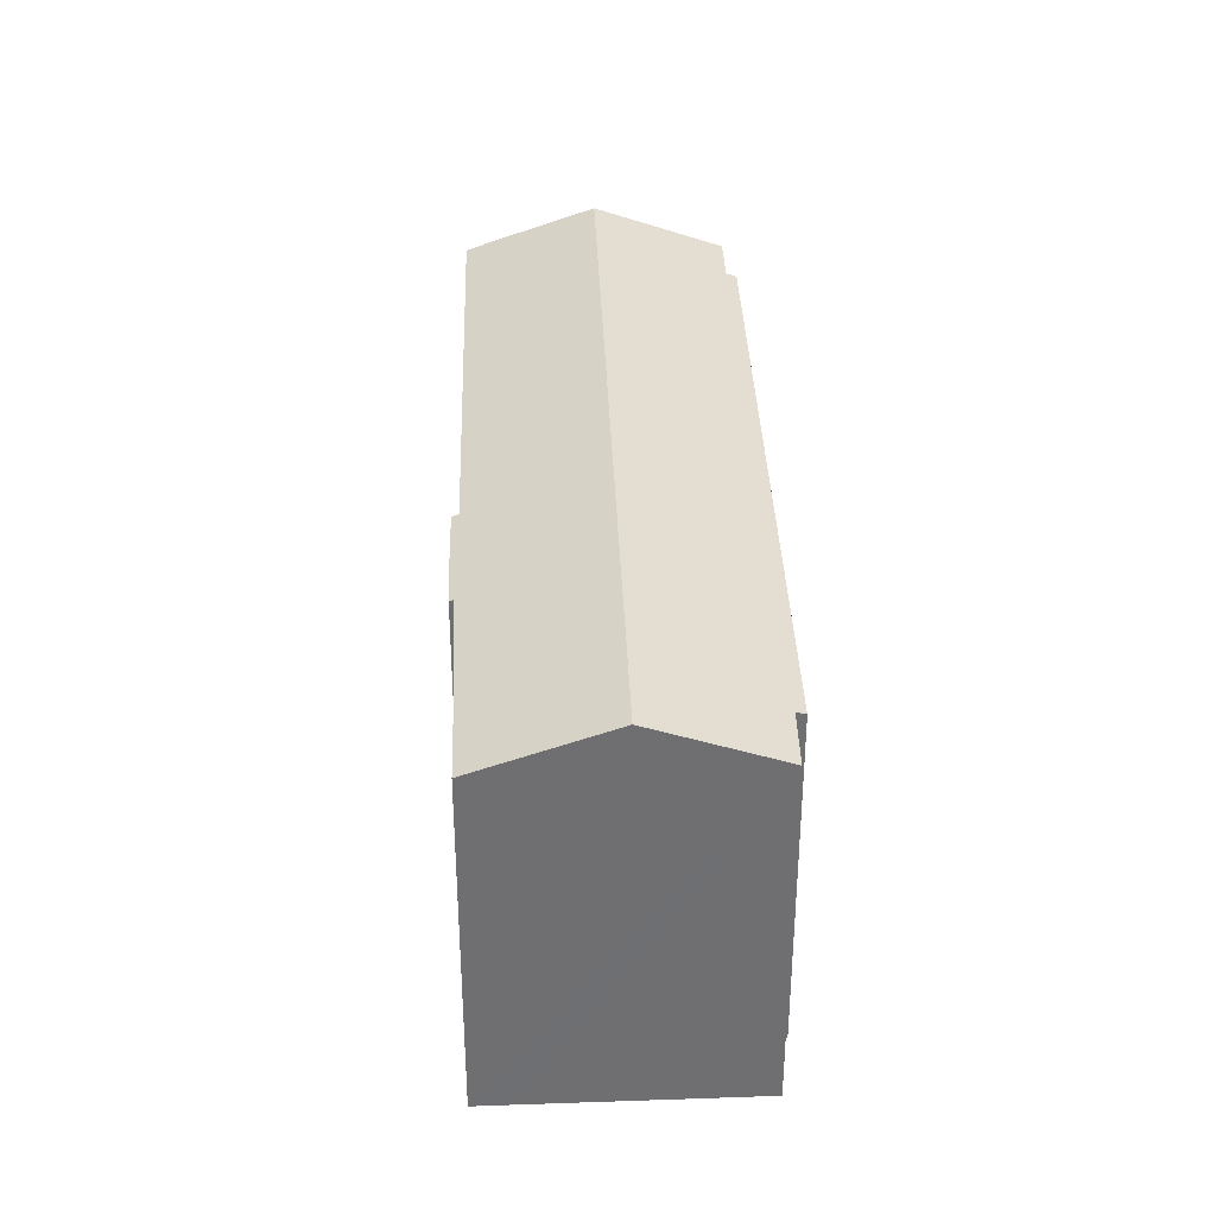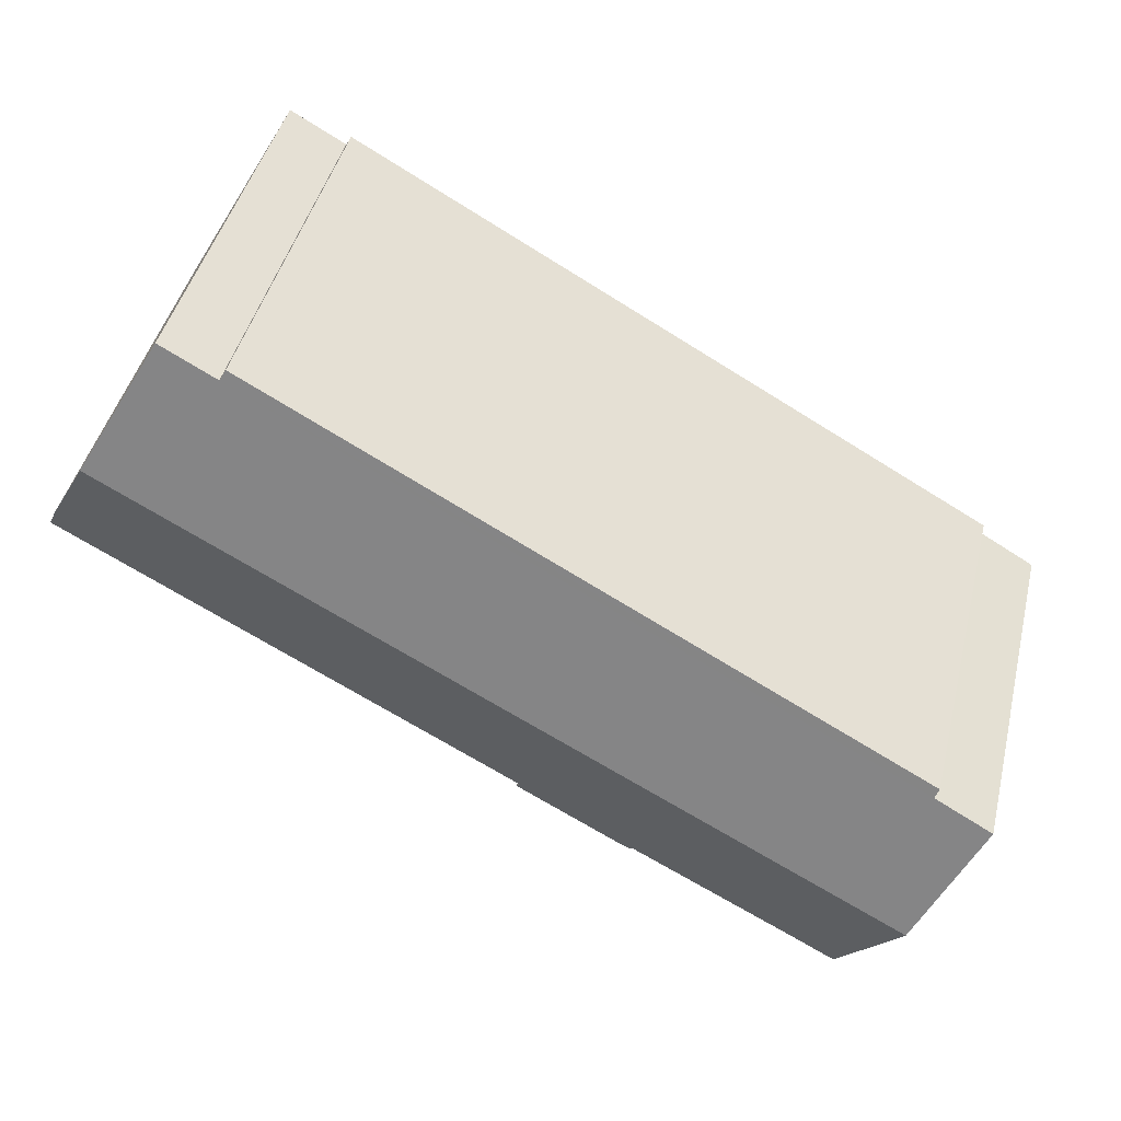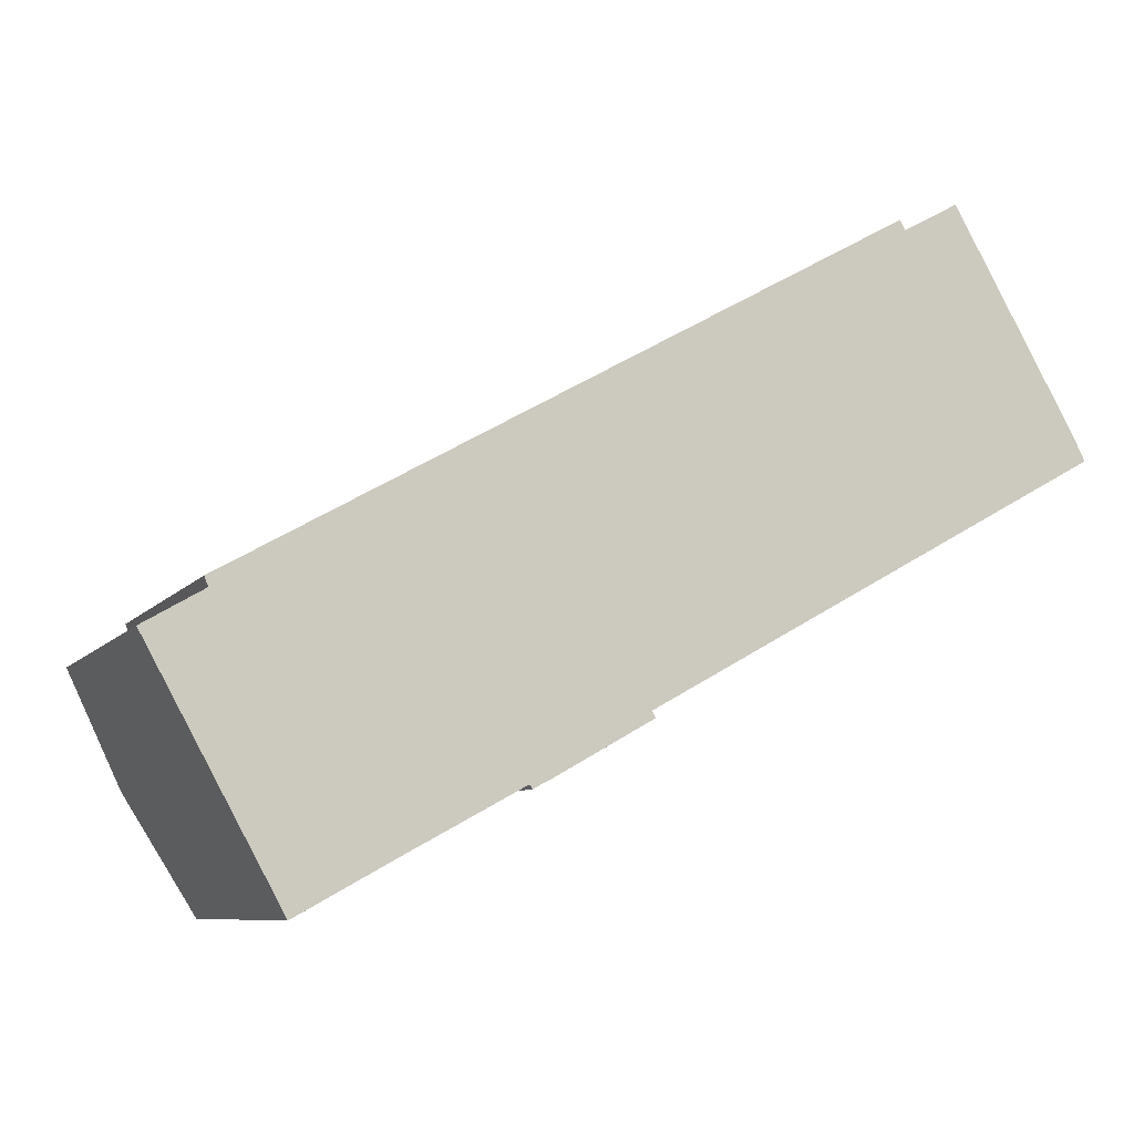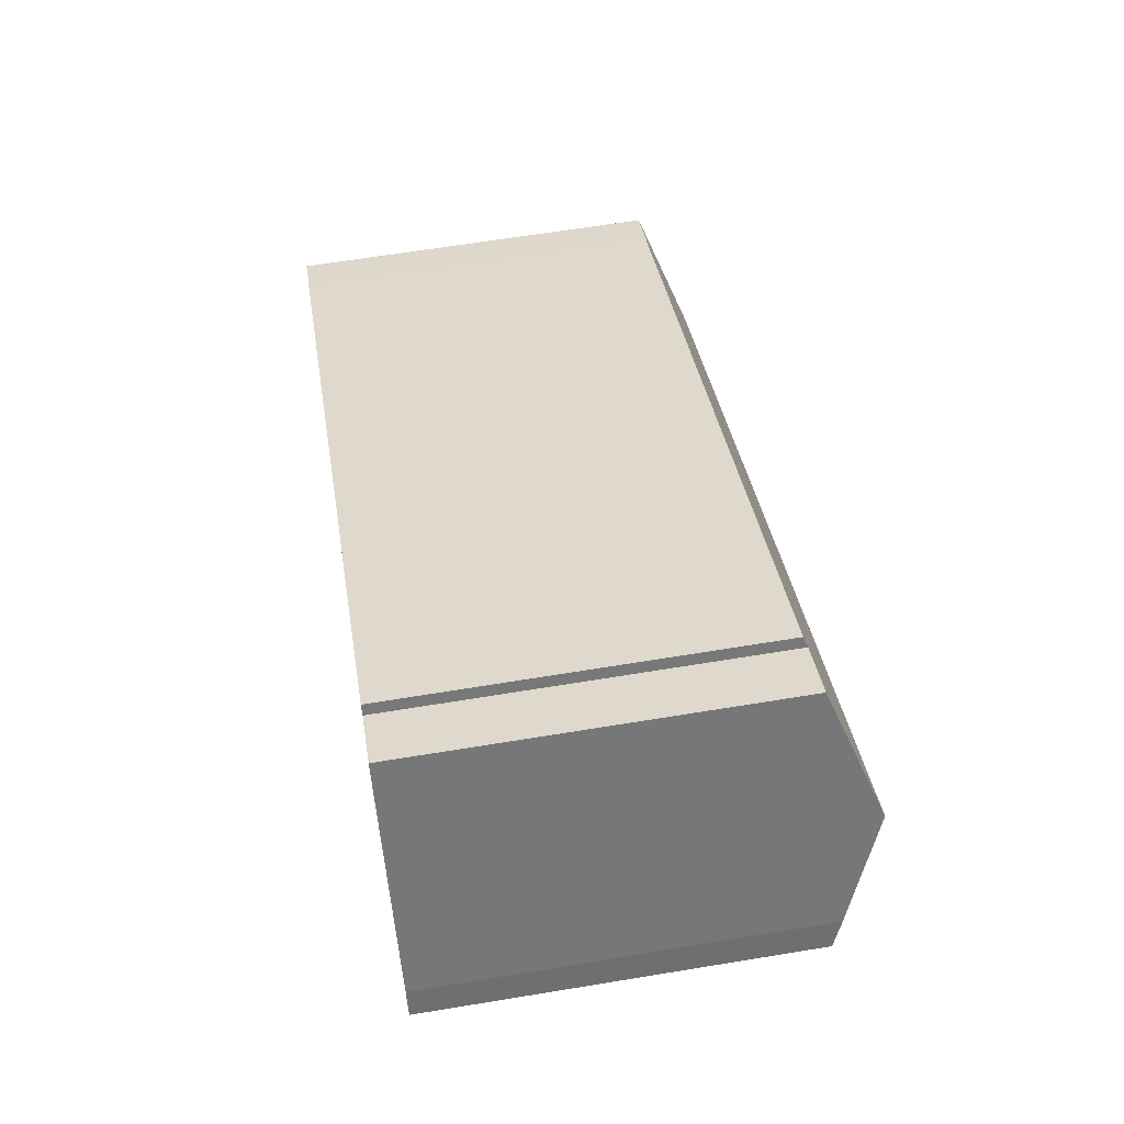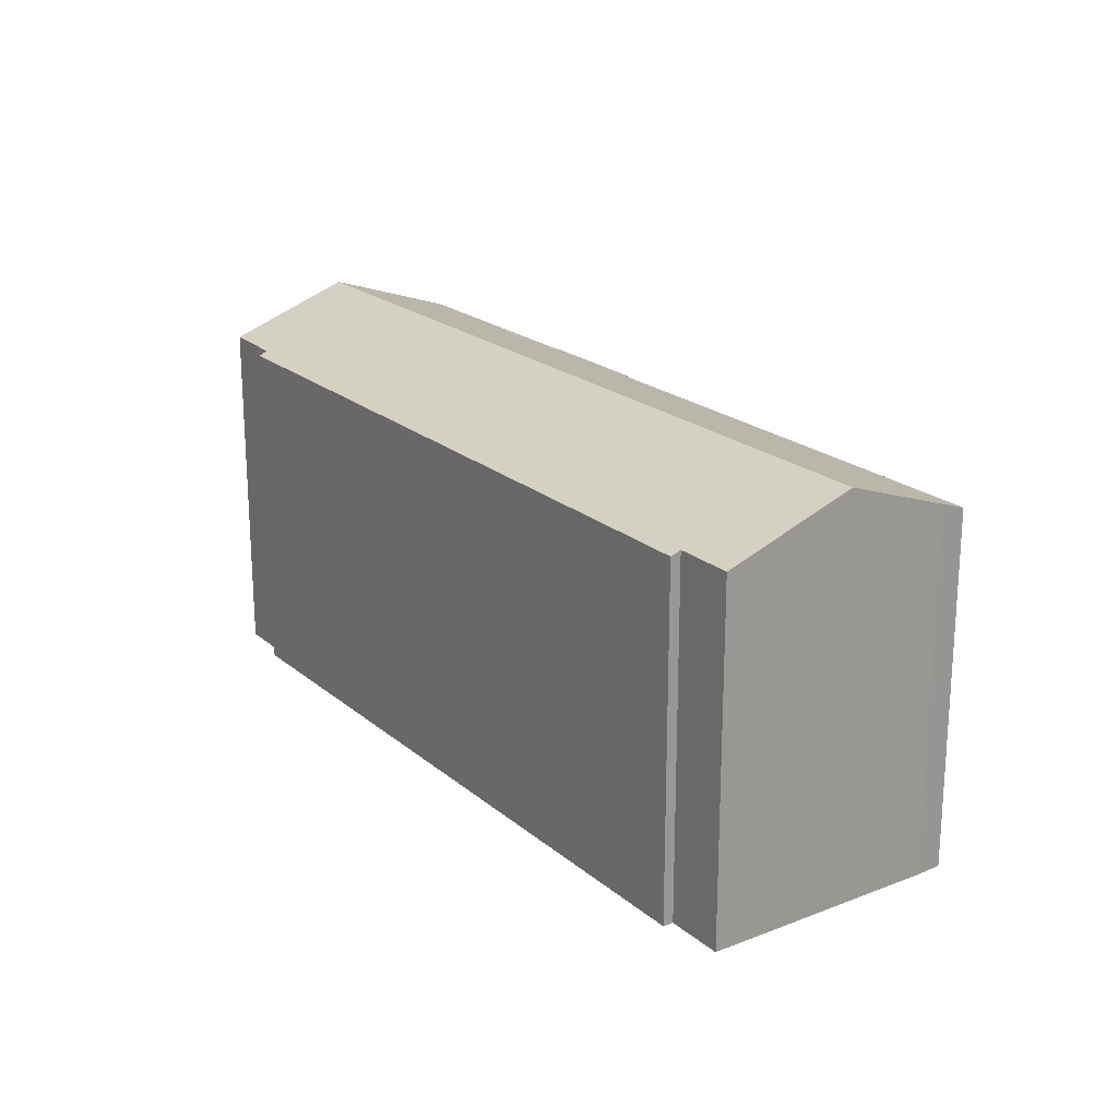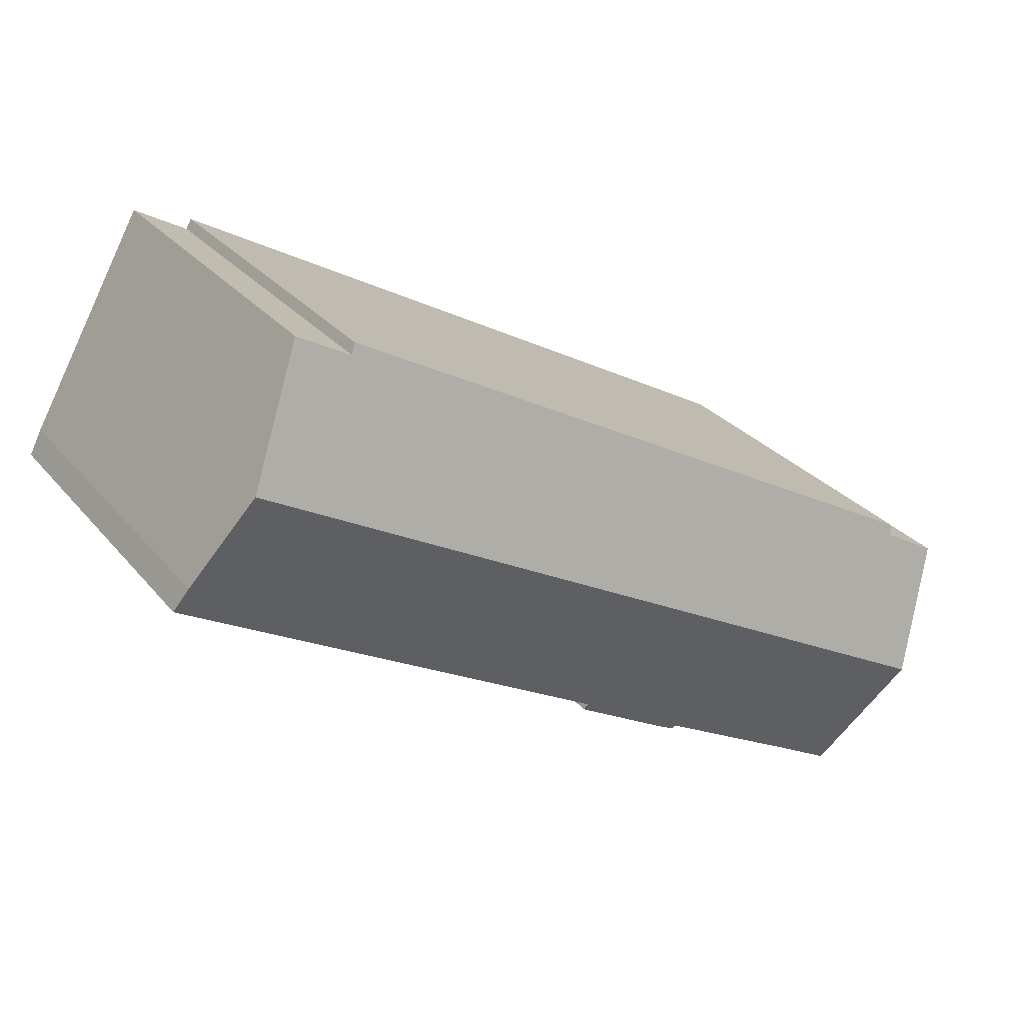
<metadata>
{"format":"obj","ext":"obj","renderer":"f3d","projection":"perspective","resolution":1024,"background":"white","views":[{"elev":35.5,"azim":-121.3,"up":"+Y"},{"elev":44.1,"azim":-166.4,"up":"+Z"},{"elev":-8.1,"azim":-20.4,"up":"+Z"},{"elev":63.1,"azim":80.5,"up":"+Z"},{"elev":21.2,"azim":25.7,"up":"+Y"},{"elev":28.3,"azim":148.9,"up":"+Z"}]}
</metadata>
<code>
v  44.03 21.01 24.38
v  40.71 20.86 23.01
v  43.82 20.86 24.76
v  47.67 23.54 17.95
v  3.615 23.54 -6.604
v  3.347 20.93 1.962
v  3.126 20.73 2.498
v  3.306 23.32 -6.039
v  0 20.96 1.283e-15
v  40.4 20.65 23.56
v  51.45 20.86 11.12
v  50.73 21.41 12.54
v  25.9 20.83 -3.219
v  26.08 20.69 -3.592
v  22.33 20.68 -5.713
v  20.6 20.68 -6.694
v  19.4 20.78 -7.012
v  19.55 20.69 -7.243
v  12.42 20.81 -10.82
v  11.02 20.81 -11.58
v  5.922 21.89 -10.82
v  6.438 21.53 -11.76
v  7.431 20.81 -13.58
v  19.4 4.294e-16 -7.012
v  19.55 4.435e-16 -7.243
v  7.431 8.315e-16 -13.58
v  6.438 7.201e-16 -11.76
v  5.922 6.624e-16 -10.82
v  0 0 0
v  3.306 3.698e-16 -6.039
v  3.615 4.044e-16 -6.604
v  12.42 6.624e-16 -10.82
v  11.02 7.093e-16 -11.58
v  51.45 -6.807e-16 11.12
v  25.9 1.971e-16 -3.219
v  20.6 4.099e-16 -6.694
v  26.08 2.199e-16 -3.592
v  22.33 3.498e-16 -5.713
v  3.347 -1.201e-16 1.962
v  3.126 -1.53e-16 2.498
v  40.4 -1.443e-15 23.56
v  40.71 -1.409e-15 23.01
v  43.82 -1.516e-15 24.76
v  50.73 -7.68e-16 12.54
v  44.03 -1.493e-15 24.38
v  47.67 -1.099e-15 17.95
g defaultobject
f 1 2 3
f 2 1 4
f 2 4 5
f 2 5 6
f 2 6 7
f 6 5 8
f 6 8 9
f 7 10 2
f 11 4 12
f 4 11 13
f 4 13 5
f 5 13 14
f 5 14 15
f 5 15 16
f 5 16 17
f 17 16 18
f 5 17 19
f 5 19 20
f 5 20 21
f 21 20 22
f 22 20 23
f 18 24 17
f 24 18 25
f 26 22 23
f 22 26 21
f 21 26 5
f 5 26 8
f 8 26 9
f 9 26 27
f 9 27 28
f 9 28 29
f 29 28 30
f 30 28 31
f 24 19 17
f 19 24 20
f 20 24 23
f 23 24 32
f 23 32 26
f 26 32 33
f 34 13 11
f 13 34 35
f 16 25 18
f 25 16 36
f 37 15 14
f 15 37 16
f 16 37 36
f 36 37 38
f 29 6 9
f 6 29 39
f 40 10 7
f 10 40 41
f 42 3 2
f 3 42 43
f 39 7 6
f 7 39 40
f 10 42 2
f 42 10 41
f 43 1 3
f 1 43 4
f 4 43 12
f 12 43 44
f 44 43 45
f 44 45 46
f 44 11 12
f 11 44 34
f 35 14 13
f 14 35 37
f 42 45 43
f 45 42 46
f 46 42 44
f 40 42 41
f 42 40 44
f 44 40 34
f 34 40 35
f 35 40 37
f 37 40 38
f 38 40 36
f 36 40 24
f 24 40 32
f 32 40 39
f 32 39 29
f 32 29 33
f 33 29 30
f 33 30 28
f 33 28 27
f 33 27 26
f 28 30 31
f 25 36 24

</code>
